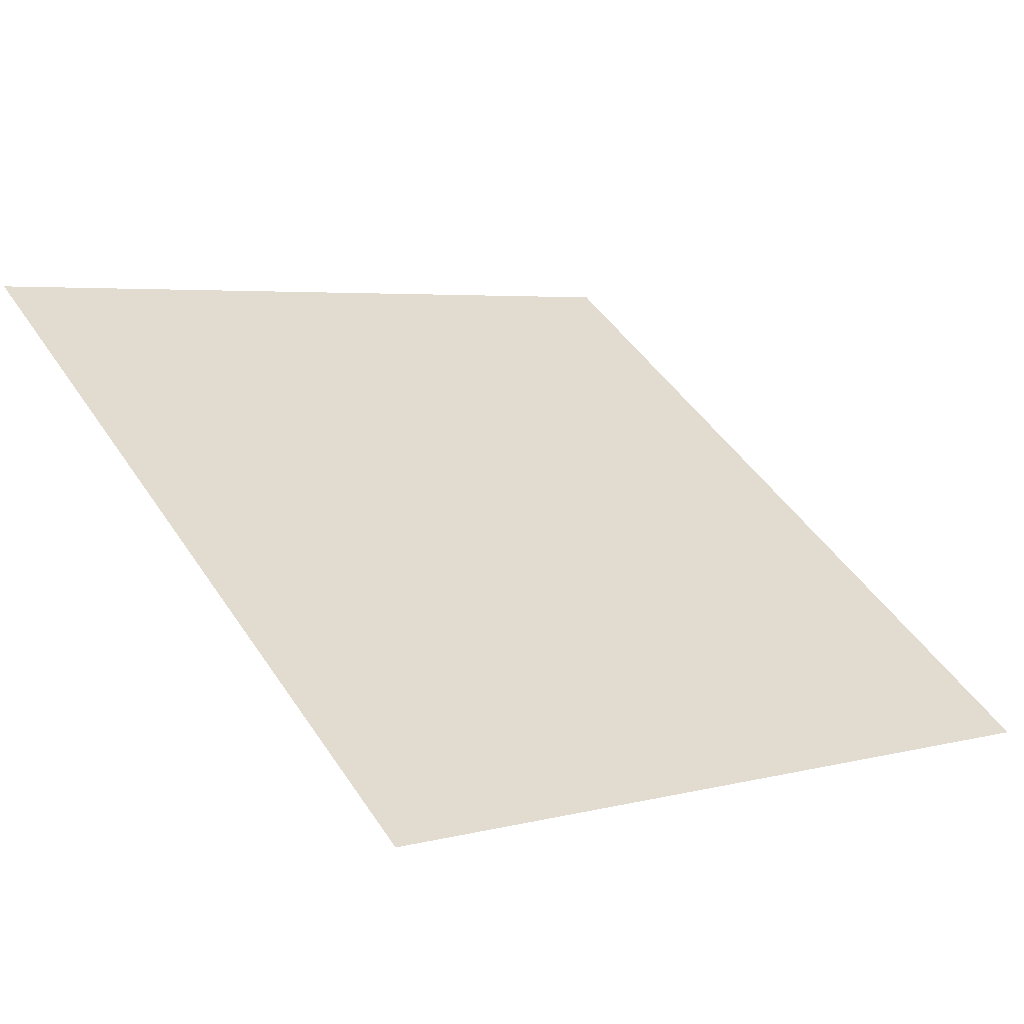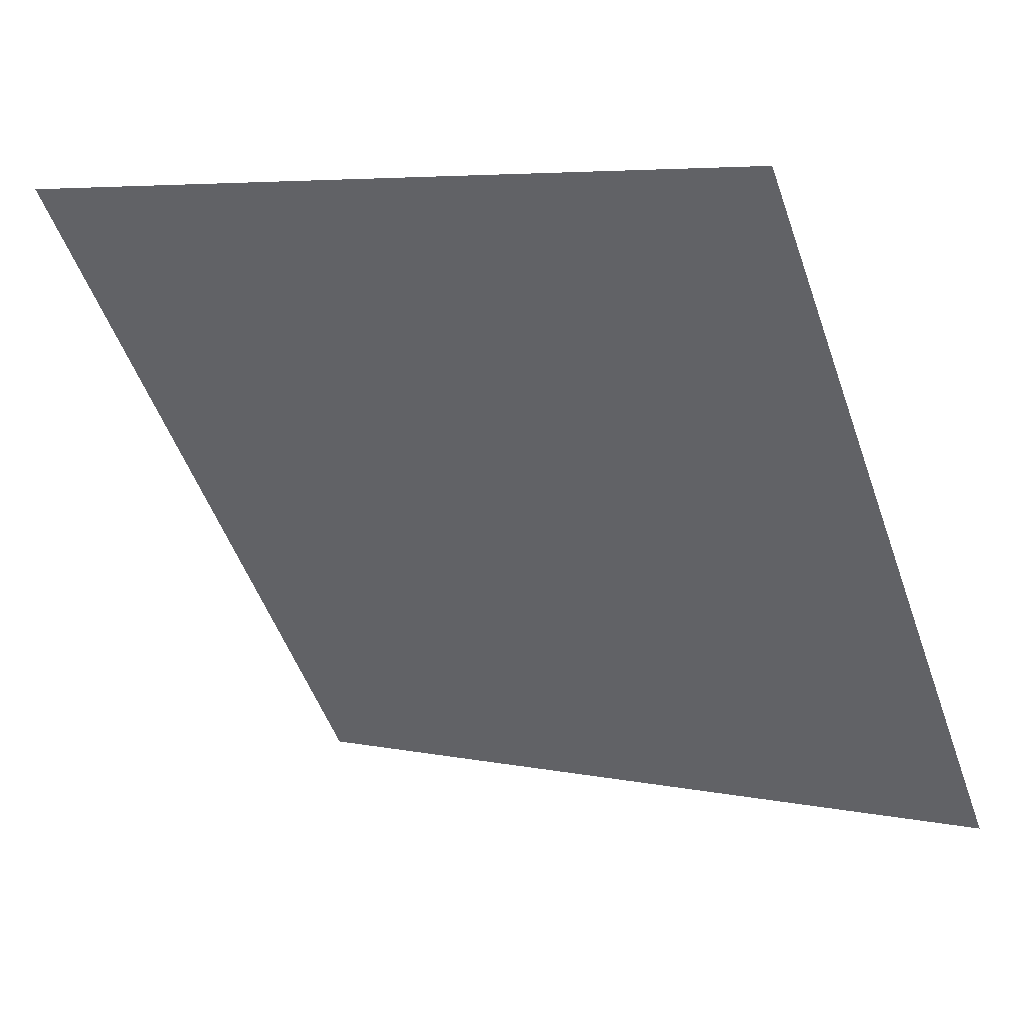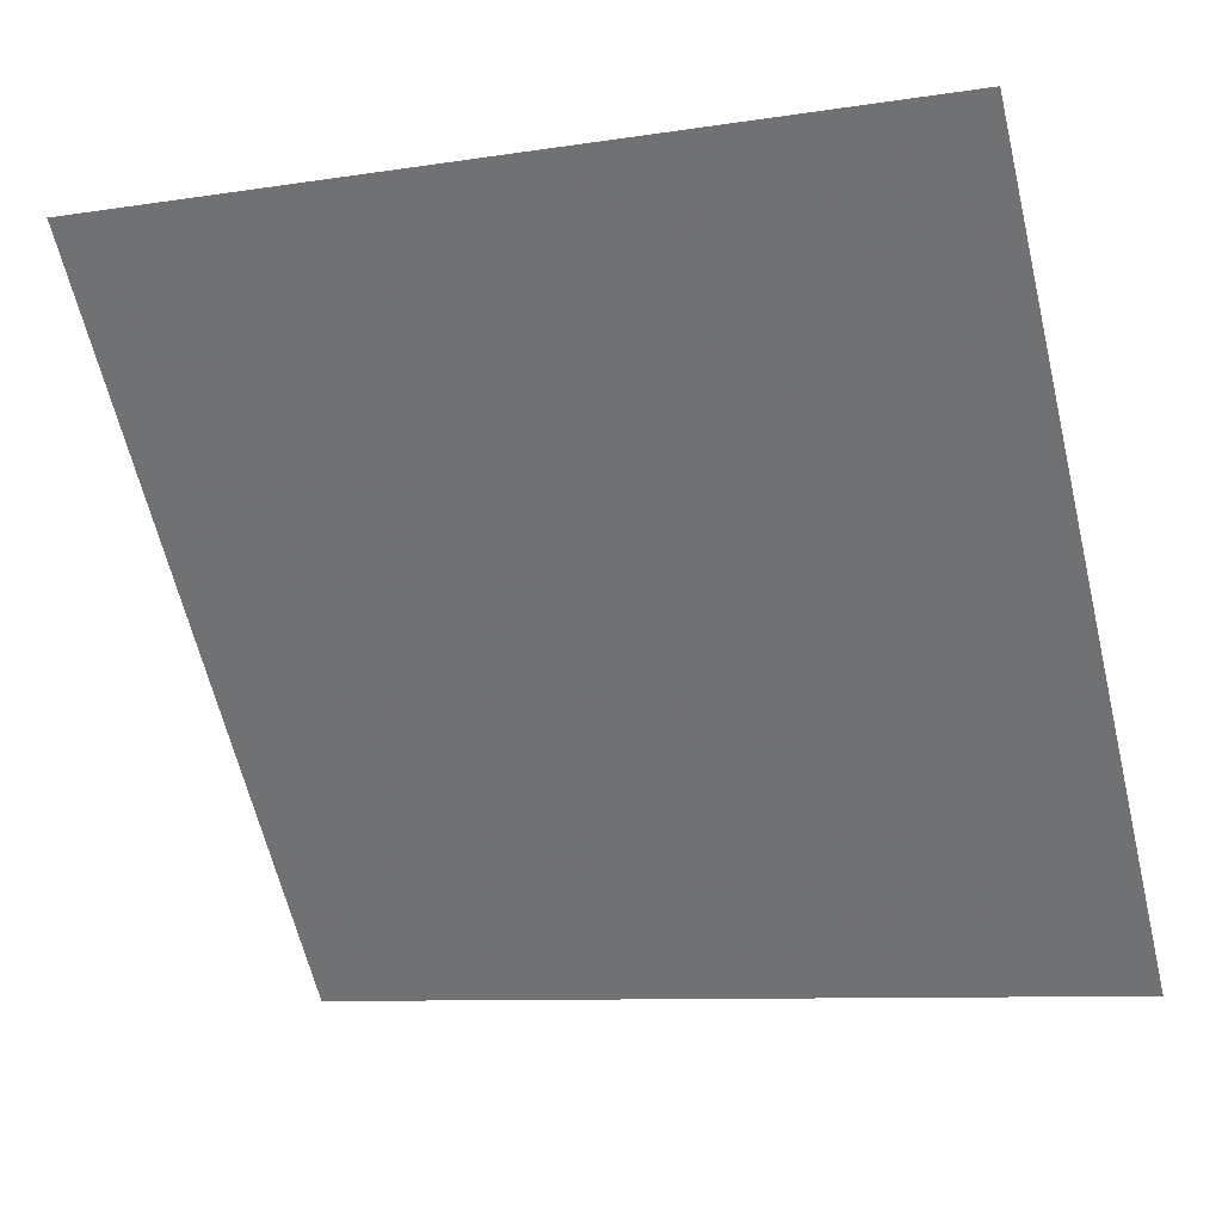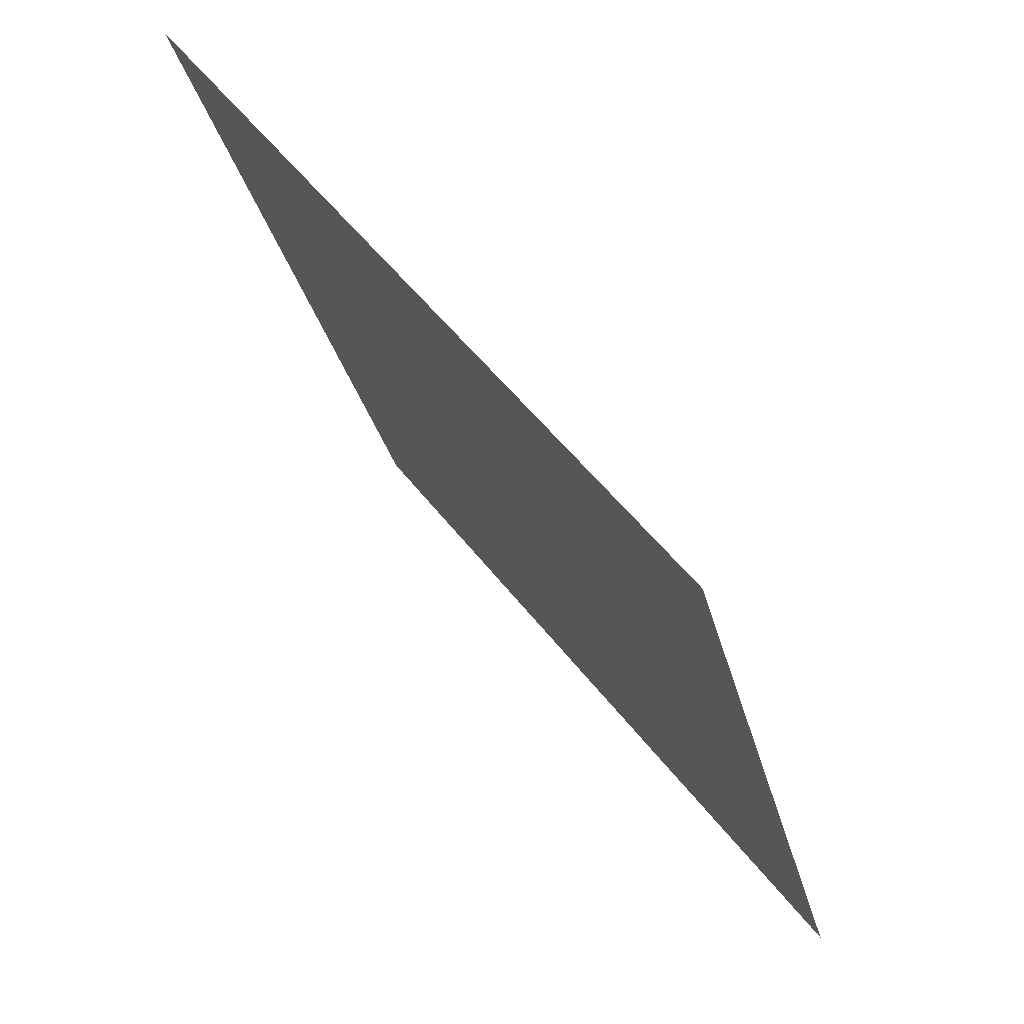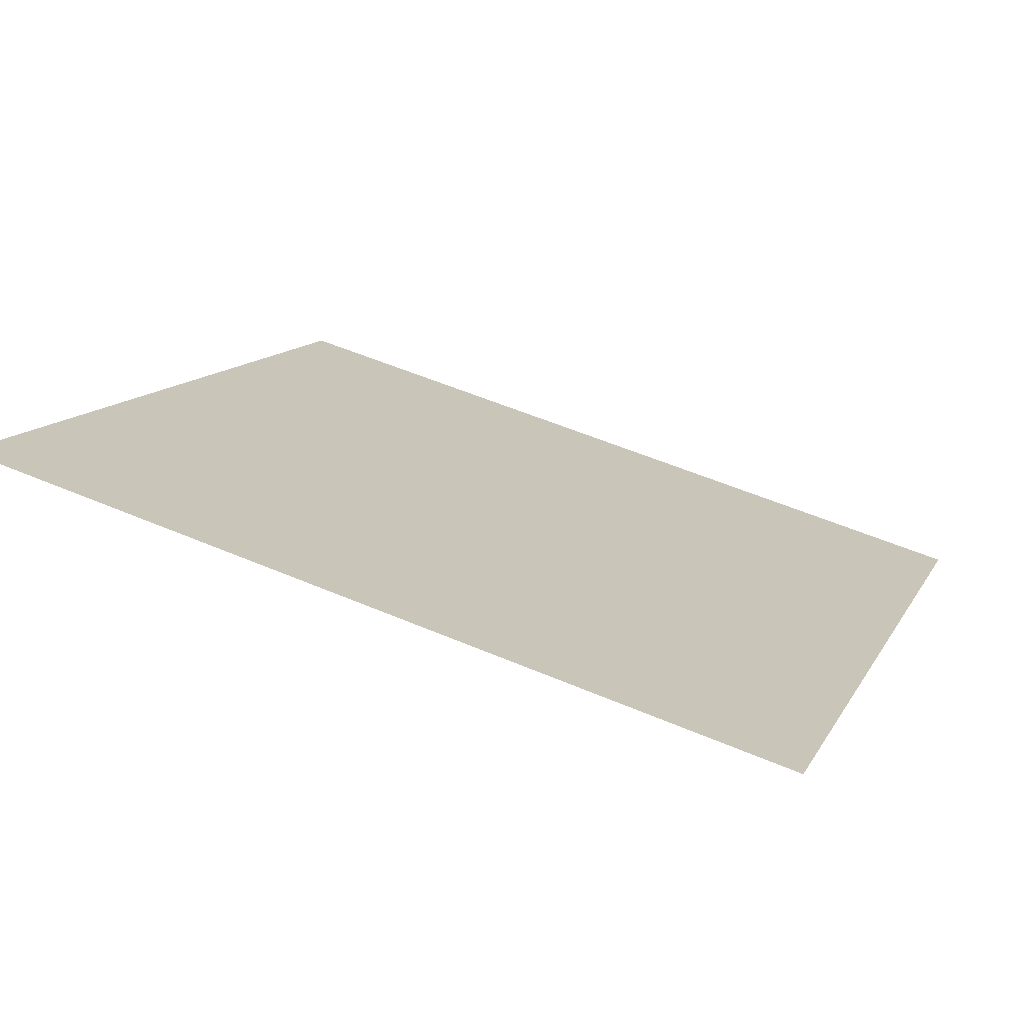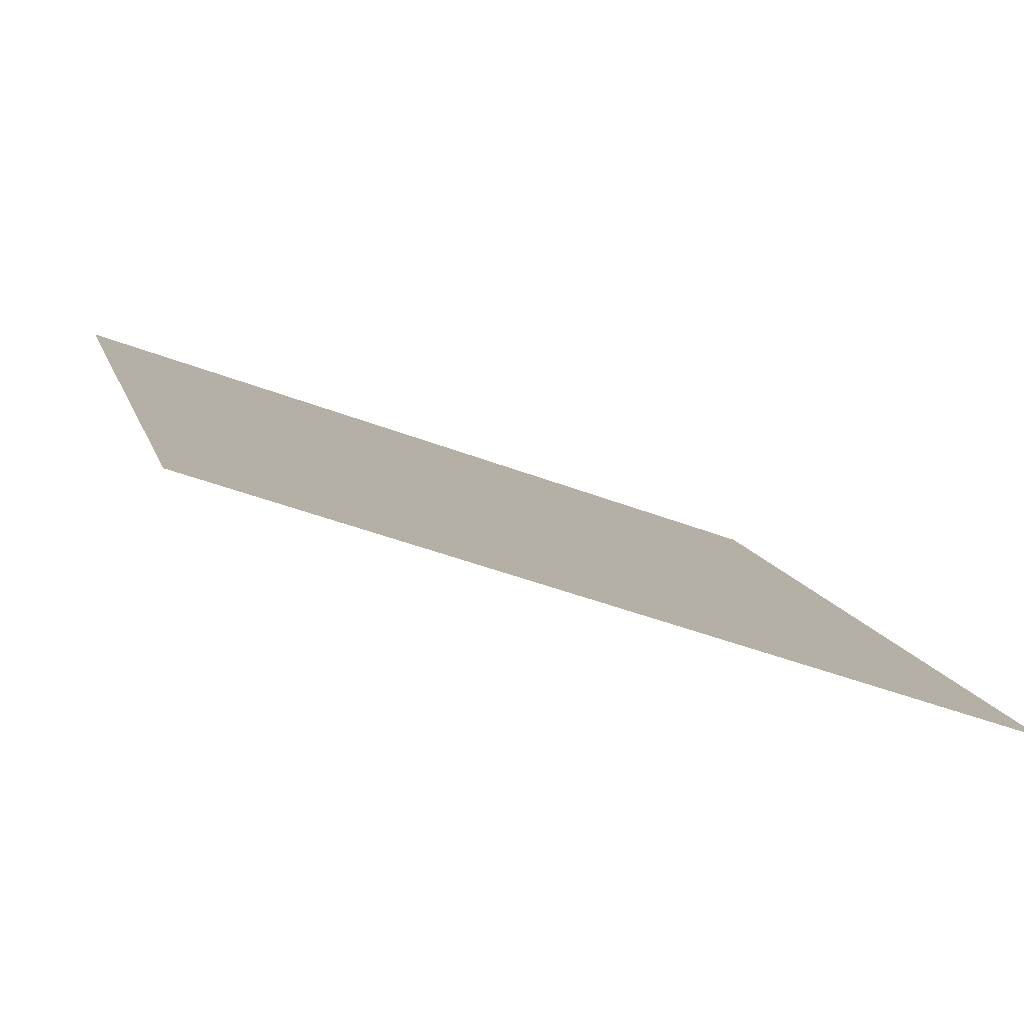
<metadata>
{"format":"obj","ext":"obj","renderer":"f3d","projection":"perspective","resolution":1024,"background":"white","views":[{"elev":2.3,"azim":140.1,"up":"+Y"},{"elev":6.7,"azim":-148.6,"up":"+Z"},{"elev":-7.7,"azim":-158.7,"up":"+Z"},{"elev":-29.4,"azim":-78.3,"up":"+Z"},{"elev":51.2,"azim":24.8,"up":"+Y"},{"elev":-43.5,"azim":-25.5,"up":"+Z"}]}
</metadata>
<code>
v 0.08816 0.8743 0.6272
v 0.0816 0.8744 0.6273
v 0.08172 0.8784 0.6325
v 0.08828 0.8782 0.6325
f 4 3 2 1

</code>
